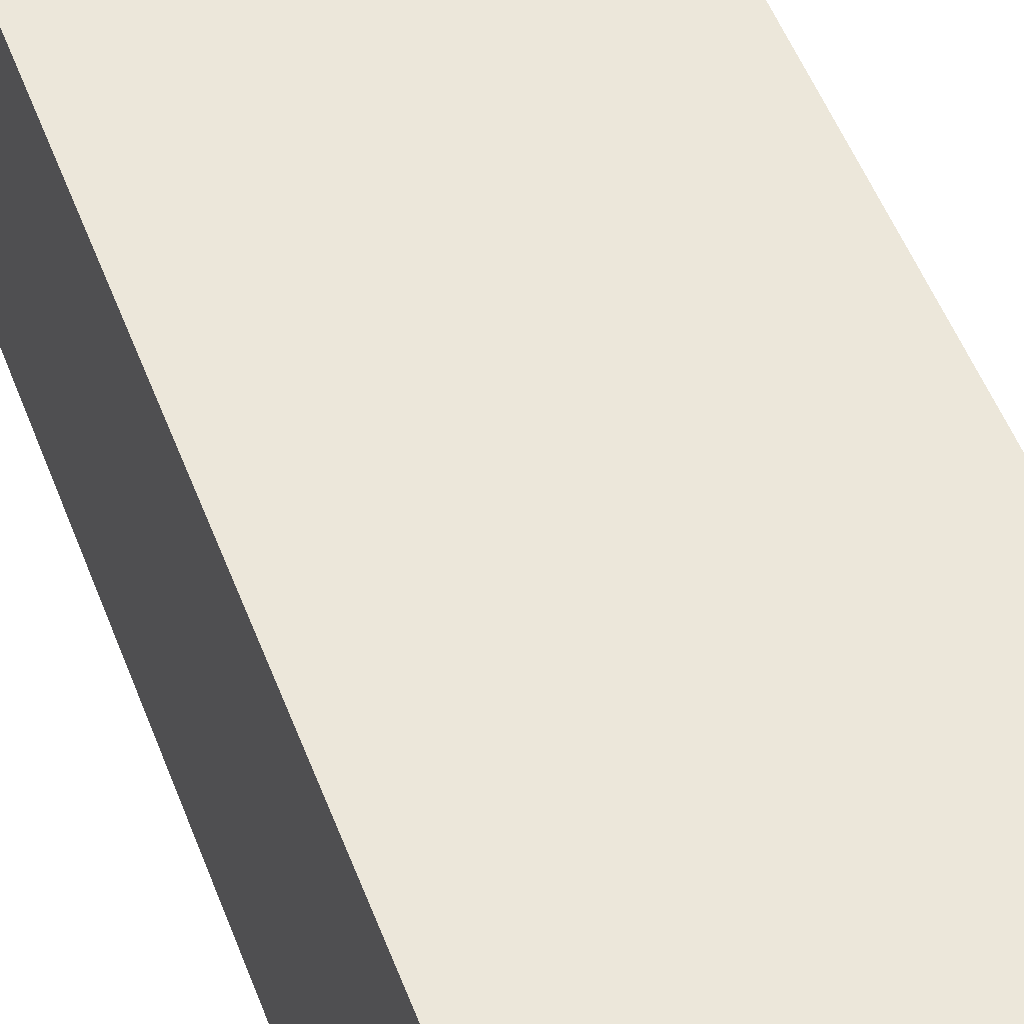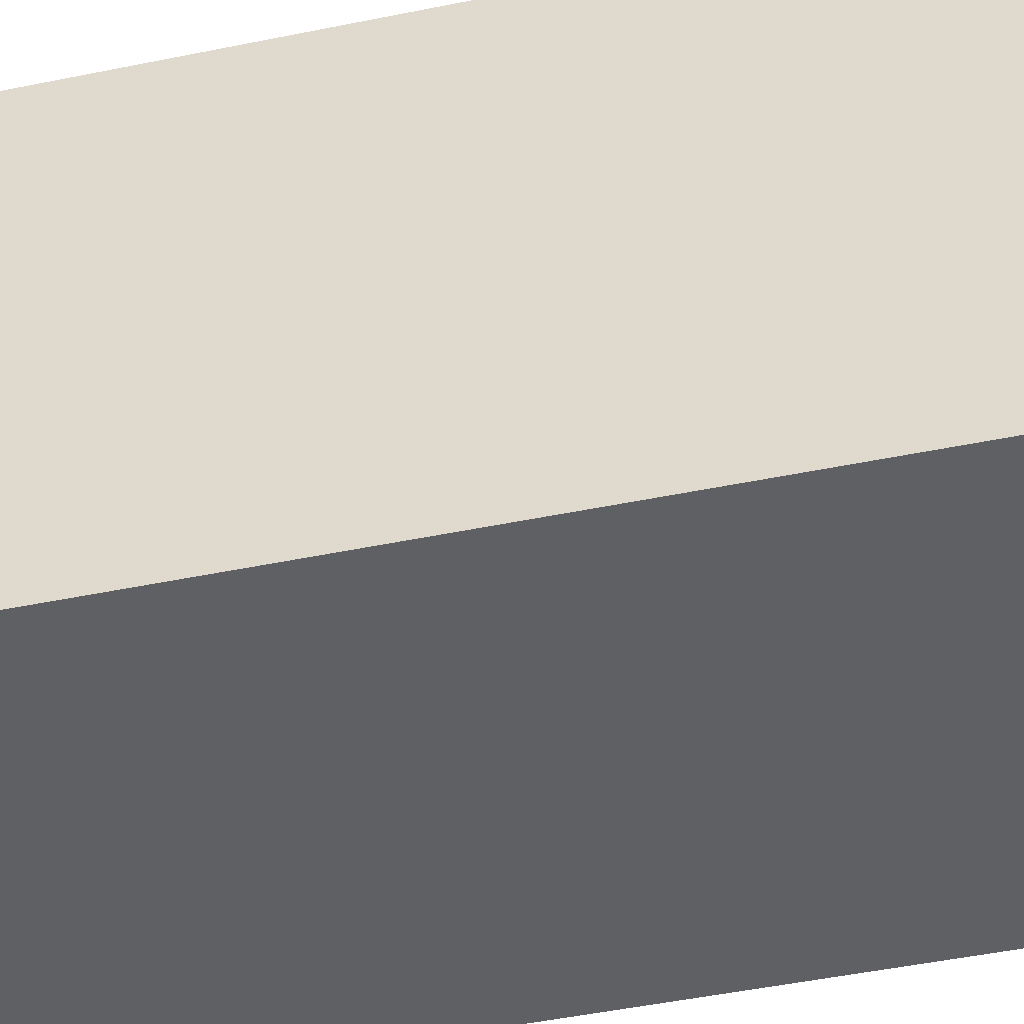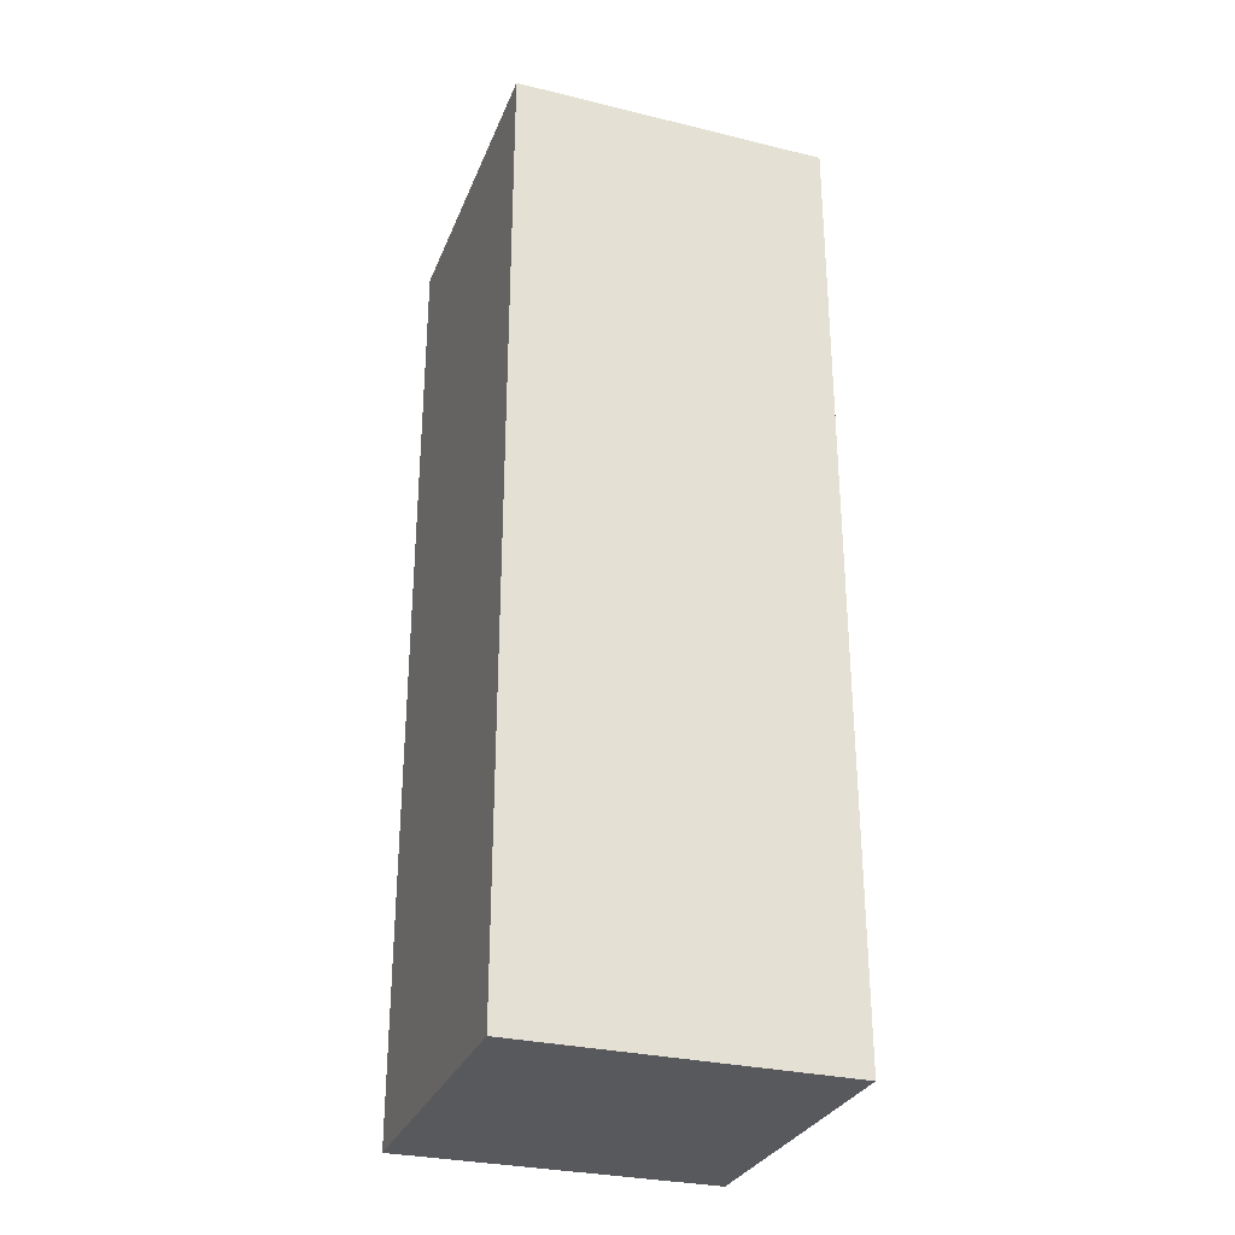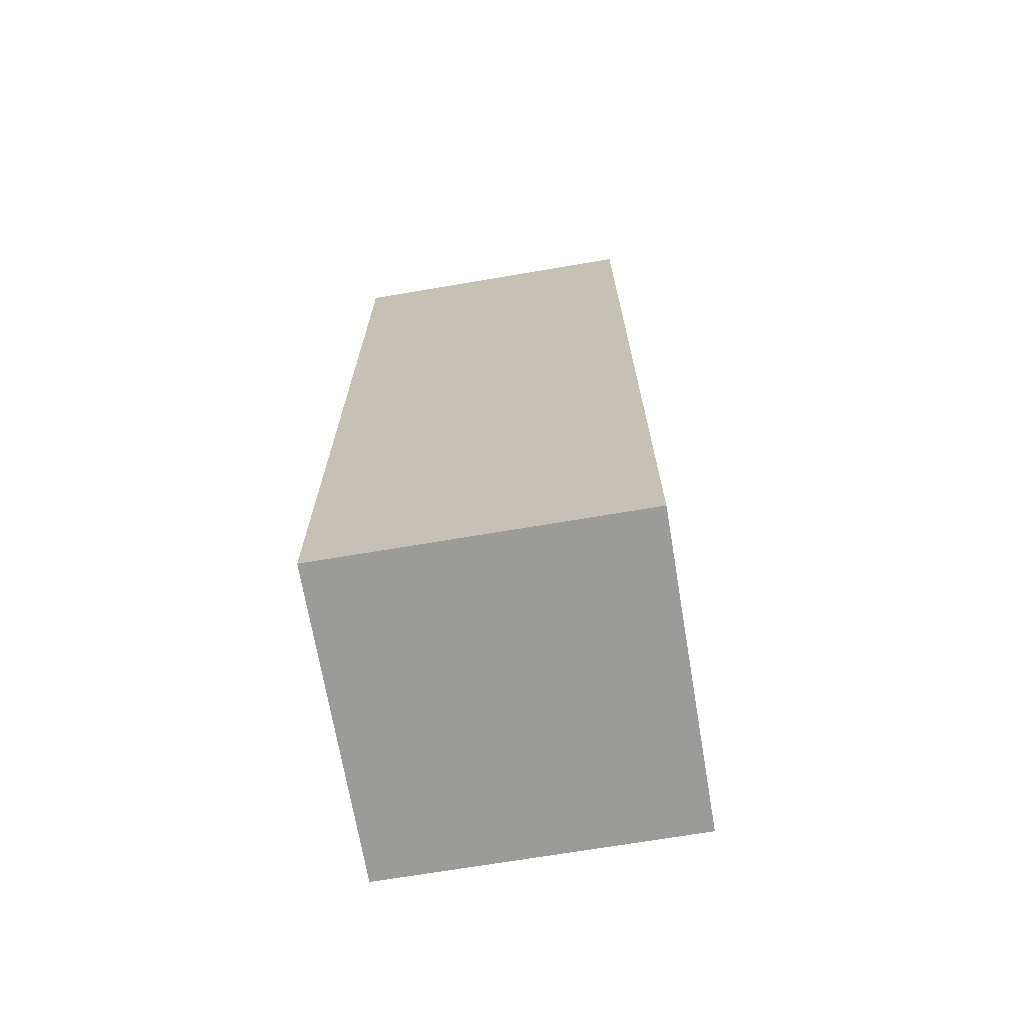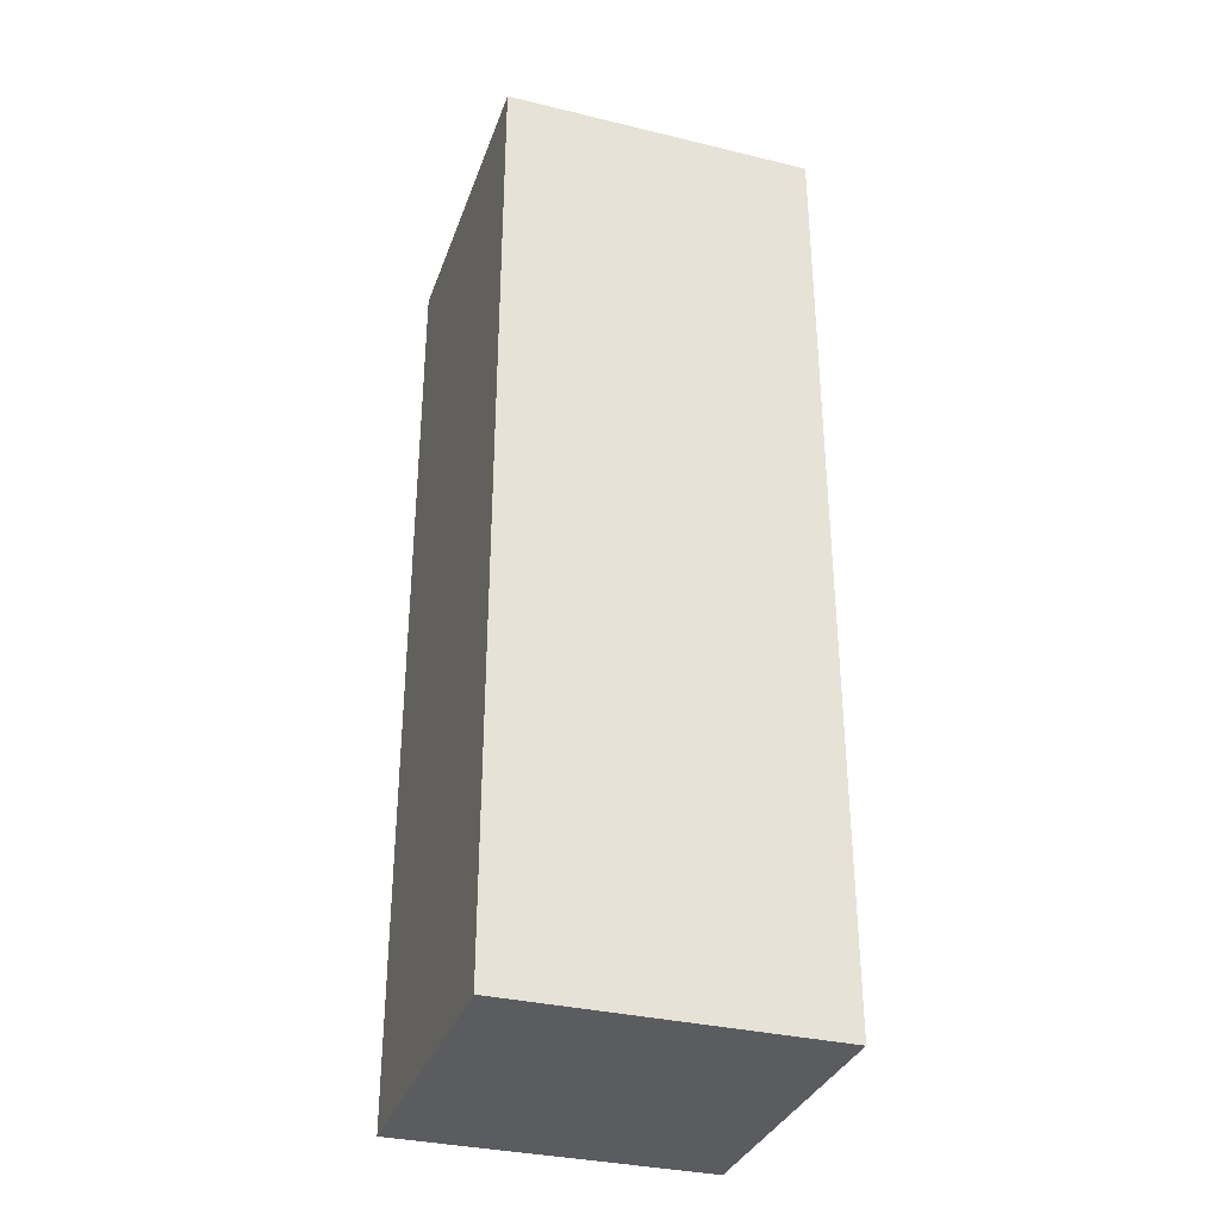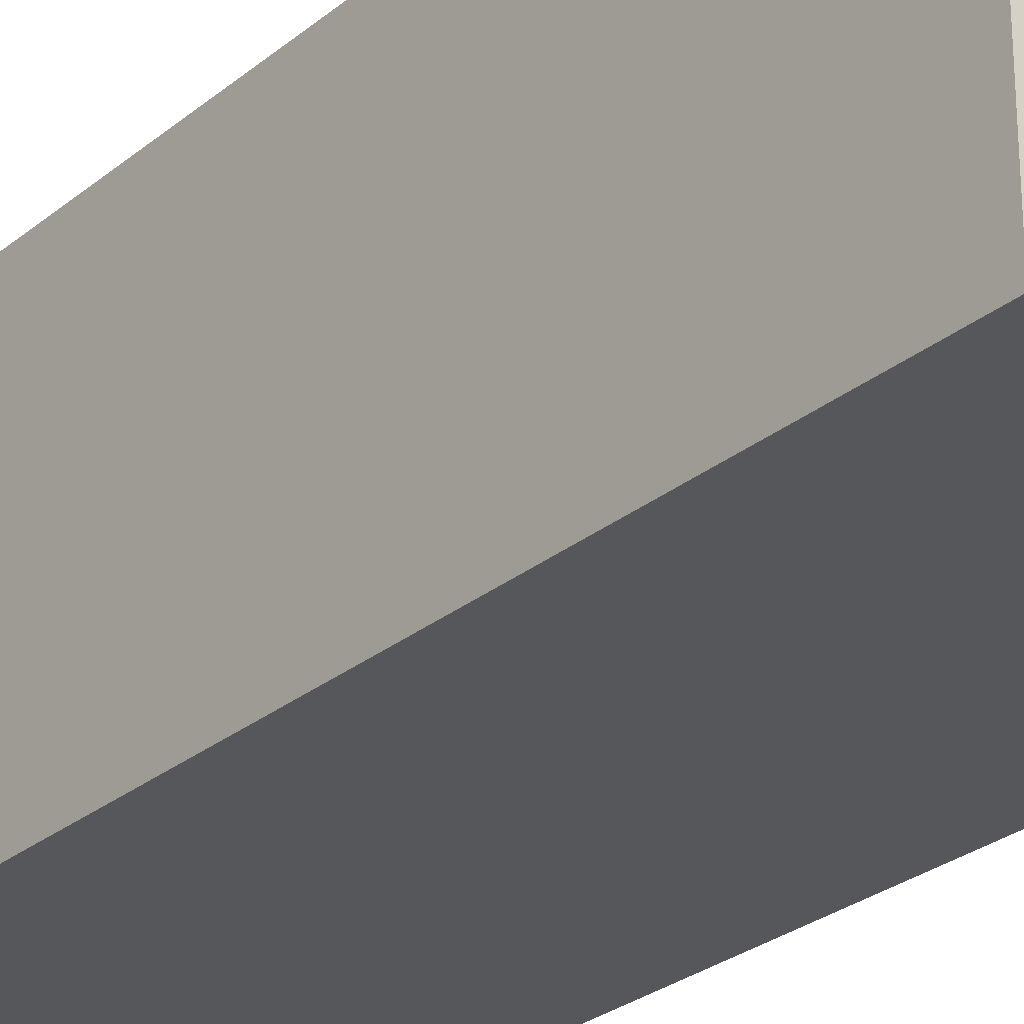
<metadata>
{"format":"obj","ext":"obj","renderer":"f3d","projection":"perspective","resolution":1024,"background":"white","views":[{"elev":51.2,"azim":159.7,"up":"+Z"},{"elev":-43.1,"azim":-75.9,"up":"+Z"},{"elev":-30.1,"azim":-109.4,"up":"+Y"},{"elev":-69.6,"azim":99.6,"up":"+Y"},{"elev":-33.6,"azim":161.8,"up":"+Y"},{"elev":-27.1,"azim":141.5,"up":"+Z"}]}
</metadata>
<code>
v -4 0.000486 4.001
v -4 24 3.999
v -4 0 -3.999
v -4 24 -4.001
v 4 0.000486 4.001
v 4 24 3.999
v 4 0 -3.999
v 4 24 -4.001
v -4 2 4.001
v -4 4 4
v -4 6 4
v -4 8 4
v -4 10 4
v -4 12 4
v -4 14 4
v -4 16 4
v -4 18 4
v -4 20 4
v -4 22 3.999
v -4 22 -4.001
v -4 20 -4
v -4 18 -4
v -4 16 -4
v -4 14 -4
v -4 12 -4
v -4 10 -4
v -4 8 -4
v -4 6 -4
v -4 4 -4
v -4 2 -3.999
v 4 22 -4.001
v 4 20 -4
v 4 18 -4
v 4 16 -4
v 4 14 -4
v 4 12 -4
v 4 10 -4
v 4 8 -4
v 4 6 -4
v 4 4 -4
v 4 2 -3.999
v 4 22 3.999
v 4 20 4
v 4 18 4
v 4 16 4
v 4 14 4
v 4 12 4
v 4 10 4
v 4 8 4
v 4 6 4
v 4 4 4
v 4 2 4.001
v 2 0 -3.999
v 0 0 -3.999
v -2 0 -3.999
v -2 24 -4.001
v 0 24 -4.001
v 2 24 -4.001
v -2 0.000486 4.001
v 0 0.000486 4.001
v 2 0.000486 4.001
v 2 24 3.999
v 0 24 3.999
v -2 24 3.999
v 2 2 4.001
v 0 2 4.001
v -2 2 4.001
v 2 4 4
v 0 4 4
v -2 4 4
v 2 6 4
v 0 6 4
v -2 6 4
v 2 8 4
v 0 8 4
v -2 8 4
v 2 10 4
v 0 10 4
v -2 10 4
v 2 12 4
v 0 12 4
v -2 12 4
v 2 14 4
v 0 14 4
v -2 14 4
v 2 16 4
v 0 16 4
v -2 16 4
v 2 18 4
v 0 18 4
v -2 18 4
v 2 20 4
v 0 20 4
v -2 20 4
v 2 22 3.999
v 0 22 3.999
v -2 22 3.999
v -2 2 -3.999
v 0 2 -3.999
v 2 2 -3.999
v -2 4 -4
v 0 4 -4
v 2 4 -4
v -2 6 -4
v 0 6 -4
v 2 6 -4
v -2 8 -4
v 0 8 -4
v 2 8 -4
v -2 10 -4
v 0 10 -4
v 2 10 -4
v -2 12 -4
v 0 12 -4
v 2 12 -4
v -2 14 -4
v 0 14 -4
v 2 14 -4
v -2 16 -4
v 0 16 -4
v 2 16 -4
v -2 18 -4
v 0 18 -4
v 2 18 -4
v -2 20 -4
v 0 20 -4
v 2 20 -4
v -2 22 -4.001
v 0 22 -4.001
v 2 22 -4.001
v -4 0.000124 -1.999
v -4 0.000244 0.000728
v -4 0.000362 2.001
v -4 24 1.999
v -4 24 -0.000727
v -4 24 -2.001
v 4 0.000362 2.001
v 4 0.000244 0.000728
v 4 0.000124 -1.999
v 4 24 -2.001
v 4 24 -0.000727
v 4 24 1.999
v 4 2 -1.999
v 4 2 0.000607
v 4 2 2.001
v 4 4 -2
v 4 4 0.000486
v 4 4 2
v 4 6 -2
v 4 6 0.000363
v 4 6 2
v 4 8 -2
v 4 8 0.000244
v 4 8 2
v 4 10 -2
v 4 10 0.000121
v 4 10 2
v 4 12 -2
v 4 12 -1e-06
v 4 12 2
v 4 14 -2
v 4 14 -0.000121
v 4 14 2
v 4 16 -2
v 4 16 -0.000242
v 4 16 2
v 4 18 -2
v 4 18 -0.000362
v 4 18 2
v 4 20 -2
v 4 20 -0.000485
v 4 20 2
v 4 22 -2.001
v 4 22 -0.000606
v 4 22 1.999
v -4 2 2.001
v -4 2 0.000607
v -4 2 -1.999
v -4 4 2
v -4 4 0.000486
v -4 4 -2
v -4 6 2
v -4 6 0.000363
v -4 6 -2
v -4 8 2
v -4 8 0.000244
v -4 8 -2
v -4 10 2
v -4 10 0.000121
v -4 10 -2
v -4 12 2
v -4 12 -1e-06
v -4 12 -2
v -4 14 2
v -4 14 -0.000121
v -4 14 -2
v -4 16 2
v -4 16 -0.000242
v -4 16 -2
v -4 18 2
v -4 18 -0.000362
v -4 18 -2
v -4 20 2
v -4 20 -0.000485
v -4 20 -2
v -4 22 1.999
v -4 22 -0.000606
v -4 22 -2.001
v 2 24 -2.001
v 2 24 -0.000727
v 2 24 1.999
v 0 24 -2.001
v 0 24 -0.000727
v 0 24 1.999
v -2 24 -2.001
v -2 24 -0.000727
v -2 24 1.999
v -2 0.000124 -1.999
v -2 0.000244 0.000728
v -2 0.000362 2.001
v 0 0.000124 -1.999
v 0 0.000244 0.000728
v 0 0.000362 2.001
v 2 0.000124 -1.999
v 2 0.000244 0.000728
v 2 0.000362 2.001
v 3.887 24 -2.829
v -2.113 22.59 -1.415
v -2.113 21.17 -2.829
v -0.1128 22.59 -1.415
v -0.1128 21.17 -2.829
v 1.887 22.59 -1.415
v 1.887 21.17 -2.829
v -2.113 24 -0.000726
v -0.1128 24 -0.000726
v 1.887 24 -0.000726
v 3.887 24 -0.000726
f 208 136 4
f 208 4 20
f 130 58 8
f 130 8 31
f 175 142 6
f 175 6 42
f 97 64 2
f 97 2 19
f 226 137 5
f 226 5 61
f 217 134 2
f 217 2 64
f 59 67 9
f 59 9 1
f 67 70 10
f 67 10 9
f 70 73 11
f 70 11 10
f 73 76 12
f 73 12 11
f 76 79 13
f 76 13 12
f 79 82 14
f 79 14 13
f 82 85 15
f 82 15 14
f 85 88 16
f 85 16 15
f 88 91 17
f 88 17 16
f 91 94 18
f 91 18 17
f 94 97 19
f 94 19 18
f 137 145 52
f 137 52 5
f 145 148 51
f 145 51 52
f 148 151 50
f 148 50 51
f 151 154 49
f 151 49 50
f 154 157 48
f 154 48 49
f 157 160 47
f 157 47 48
f 160 163 46
f 160 46 47
f 163 166 45
f 163 45 46
f 166 169 44
f 166 44 45
f 169 172 43
f 169 43 44
f 172 175 42
f 172 42 43
f 53 100 41
f 53 41 7
f 100 103 40
f 100 40 41
f 103 106 39
f 103 39 40
f 106 109 38
f 106 38 39
f 109 112 37
f 109 37 38
f 112 115 36
f 112 36 37
f 115 118 35
f 115 35 36
f 118 121 34
f 118 34 35
f 121 124 33
f 121 33 34
f 124 127 32
f 124 32 33
f 127 130 31
f 127 31 32
f 131 178 30
f 131 30 3
f 178 181 29
f 178 29 30
f 181 184 28
f 181 28 29
f 184 187 27
f 184 27 28
f 187 190 26
f 187 26 27
f 190 193 25
f 190 25 26
f 193 196 24
f 193 24 25
f 196 199 23
f 196 23 24
f 199 202 22
f 199 22 23
f 202 205 21
f 202 21 22
f 205 208 20
f 205 20 21
f 21 20 128
f 21 128 125
f 125 128 129
f 125 129 126
f 126 129 130
f 126 130 127
f 22 21 125
f 22 125 122
f 122 125 126
f 122 126 123
f 123 126 127
f 123 127 124
f 23 22 122
f 23 122 119
f 119 122 123
f 119 123 120
f 120 123 124
f 120 124 121
f 24 23 119
f 24 119 116
f 116 119 120
f 116 120 117
f 117 120 121
f 117 121 118
f 25 24 116
f 25 116 113
f 113 116 117
f 113 117 114
f 114 117 118
f 114 118 115
f 26 25 113
f 26 113 110
f 110 113 114
f 110 114 111
f 111 114 115
f 111 115 112
f 27 26 110
f 27 110 107
f 107 110 111
f 107 111 108
f 108 111 112
f 108 112 109
f 28 27 107
f 28 107 104
f 104 107 108
f 104 108 105
f 105 108 109
f 105 109 106
f 29 28 104
f 29 104 101
f 101 104 105
f 101 105 102
f 102 105 106
f 102 106 103
f 30 29 101
f 30 101 98
f 98 101 102
f 98 102 99
f 99 102 103
f 99 103 100
f 3 30 98
f 3 98 55
f 55 98 99
f 55 99 54
f 54 99 100
f 54 100 53
f 43 42 95
f 43 95 92
f 92 95 96
f 92 96 93
f 93 96 97
f 93 97 94
f 44 43 92
f 44 92 89
f 89 92 93
f 89 93 90
f 90 93 94
f 90 94 91
f 45 44 89
f 45 89 86
f 86 89 90
f 86 90 87
f 87 90 91
f 87 91 88
f 46 45 86
f 46 86 83
f 83 86 87
f 83 87 84
f 84 87 88
f 84 88 85
f 47 46 83
f 47 83 80
f 80 83 84
f 80 84 81
f 81 84 85
f 81 85 82
f 48 47 80
f 48 80 77
f 77 80 81
f 77 81 78
f 78 81 82
f 78 82 79
f 49 48 77
f 49 77 74
f 74 77 78
f 74 78 75
f 75 78 79
f 75 79 76
f 50 49 74
f 50 74 71
f 71 74 75
f 71 75 72
f 72 75 76
f 72 76 73
f 51 50 71
f 51 71 68
f 68 71 72
f 68 72 69
f 69 72 73
f 69 73 70
f 52 51 68
f 52 68 65
f 65 68 69
f 65 69 66
f 66 69 70
f 66 70 67
f 5 52 65
f 5 65 61
f 61 65 66
f 61 66 60
f 60 66 67
f 60 67 59
f 142 211 62
f 142 62 6
f 211 214 63
f 211 63 62
f 214 217 64
f 214 64 63
f 133 220 59
f 133 59 1
f 220 223 60
f 220 60 59
f 223 226 61
f 223 61 60
f 42 6 62
f 42 62 95
f 95 62 63
f 95 63 96
f 96 63 64
f 96 64 97
f 20 4 56
f 20 56 128
f 128 56 57
f 128 57 129
f 129 57 58
f 129 58 130
f 54 53 224
f 54 224 221
f 221 224 225
f 221 225 222
f 222 225 226
f 222 226 223
f 55 54 221
f 55 221 218
f 218 221 222
f 218 222 219
f 219 222 223
f 219 223 220
f 3 55 218
f 3 218 131
f 131 218 219
f 131 219 132
f 132 219 220
f 132 220 133
f 57 56 215
f 57 215 212
f 212 215 216
f 212 216 213
f 213 216 217
f 213 217 214
f 58 57 212
f 58 212 209
f 209 212 213
f 209 213 210
f 210 213 214
f 210 214 211
f 8 58 209
f 8 209 140
f 140 209 210
f 140 210 141
f 141 210 211
f 141 211 142
f 18 19 206
f 18 206 203
f 203 206 207
f 203 207 204
f 204 207 208
f 204 208 205
f 17 18 203
f 17 203 200
f 200 203 204
f 200 204 201
f 201 204 205
f 201 205 202
f 16 17 200
f 16 200 197
f 197 200 201
f 197 201 198
f 198 201 202
f 198 202 199
f 15 16 197
f 15 197 194
f 194 197 198
f 194 198 195
f 195 198 199
f 195 199 196
f 14 15 194
f 14 194 191
f 191 194 195
f 191 195 192
f 192 195 196
f 192 196 193
f 13 14 191
f 13 191 188
f 188 191 192
f 188 192 189
f 189 192 193
f 189 193 190
f 12 13 188
f 12 188 185
f 185 188 189
f 185 189 186
f 186 189 190
f 186 190 187
f 11 12 185
f 11 185 182
f 182 185 186
f 182 186 183
f 183 186 187
f 183 187 184
f 10 11 182
f 10 182 179
f 179 182 183
f 179 183 180
f 180 183 184
f 180 184 181
f 9 10 179
f 9 179 176
f 176 179 180
f 176 180 177
f 177 180 181
f 177 181 178
f 1 9 176
f 1 176 133
f 133 176 177
f 133 177 132
f 132 177 178
f 132 178 131
f 32 31 173
f 32 173 170
f 170 173 174
f 170 174 171
f 171 174 175
f 171 175 172
f 33 32 170
f 33 170 167
f 167 170 171
f 167 171 168
f 168 171 172
f 168 172 169
f 34 33 167
f 34 167 164
f 164 167 168
f 164 168 165
f 165 168 169
f 165 169 166
f 35 34 164
f 35 164 161
f 161 164 165
f 161 165 162
f 162 165 166
f 162 166 163
f 36 35 161
f 36 161 158
f 158 161 162
f 158 162 159
f 159 162 163
f 159 163 160
f 37 36 158
f 37 158 155
f 155 158 159
f 155 159 156
f 156 159 160
f 156 160 157
f 38 37 155
f 38 155 152
f 152 155 156
f 152 156 153
f 153 156 157
f 153 157 154
f 39 38 152
f 39 152 149
f 149 152 153
f 149 153 150
f 150 153 154
f 150 154 151
f 40 39 149
f 40 149 146
f 146 149 150
f 146 150 147
f 147 150 151
f 147 151 148
f 41 40 146
f 41 146 143
f 143 146 147
f 143 147 144
f 144 147 148
f 144 148 145
f 7 41 143
f 7 143 139
f 139 143 144
f 139 144 138
f 138 144 145
f 138 145 137
f 56 4 136
f 56 136 215
f 215 136 135
f 215 135 216
f 216 135 134
f 216 134 217
f 53 7 139
f 53 139 224
f 224 139 138
f 224 138 225
f 225 138 137
f 225 137 226
f 31 8 140
f 31 140 173
f 173 140 141
f 173 141 174
f 174 141 142
f 174 142 175
f 19 2 134
f 19 134 206
f 206 134 135
f 206 135 207
f 207 135 136
f 207 136 208
f 229 231 230
f 229 230 228
f 231 233 232
f 231 232 230
f 230 232 236
f 230 236 235
f 228 230 235
f 228 235 234

</code>
